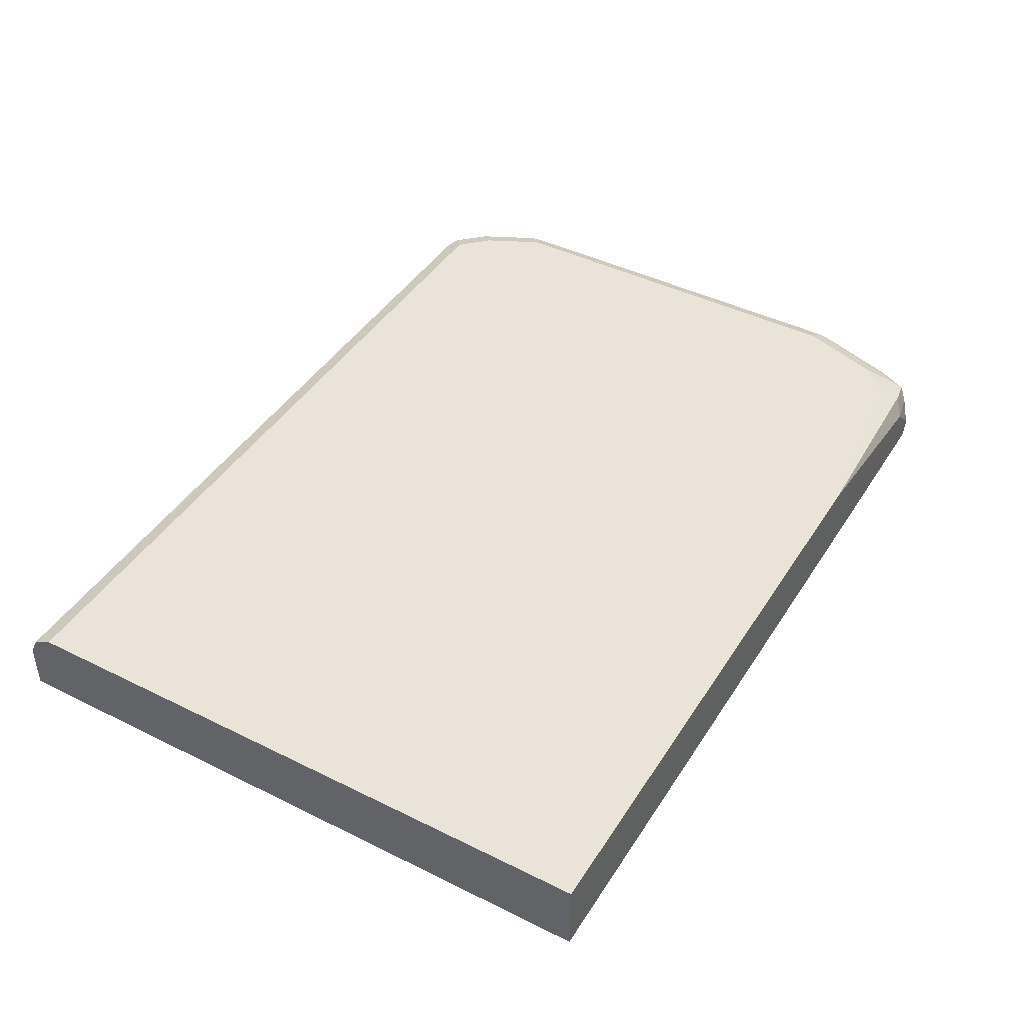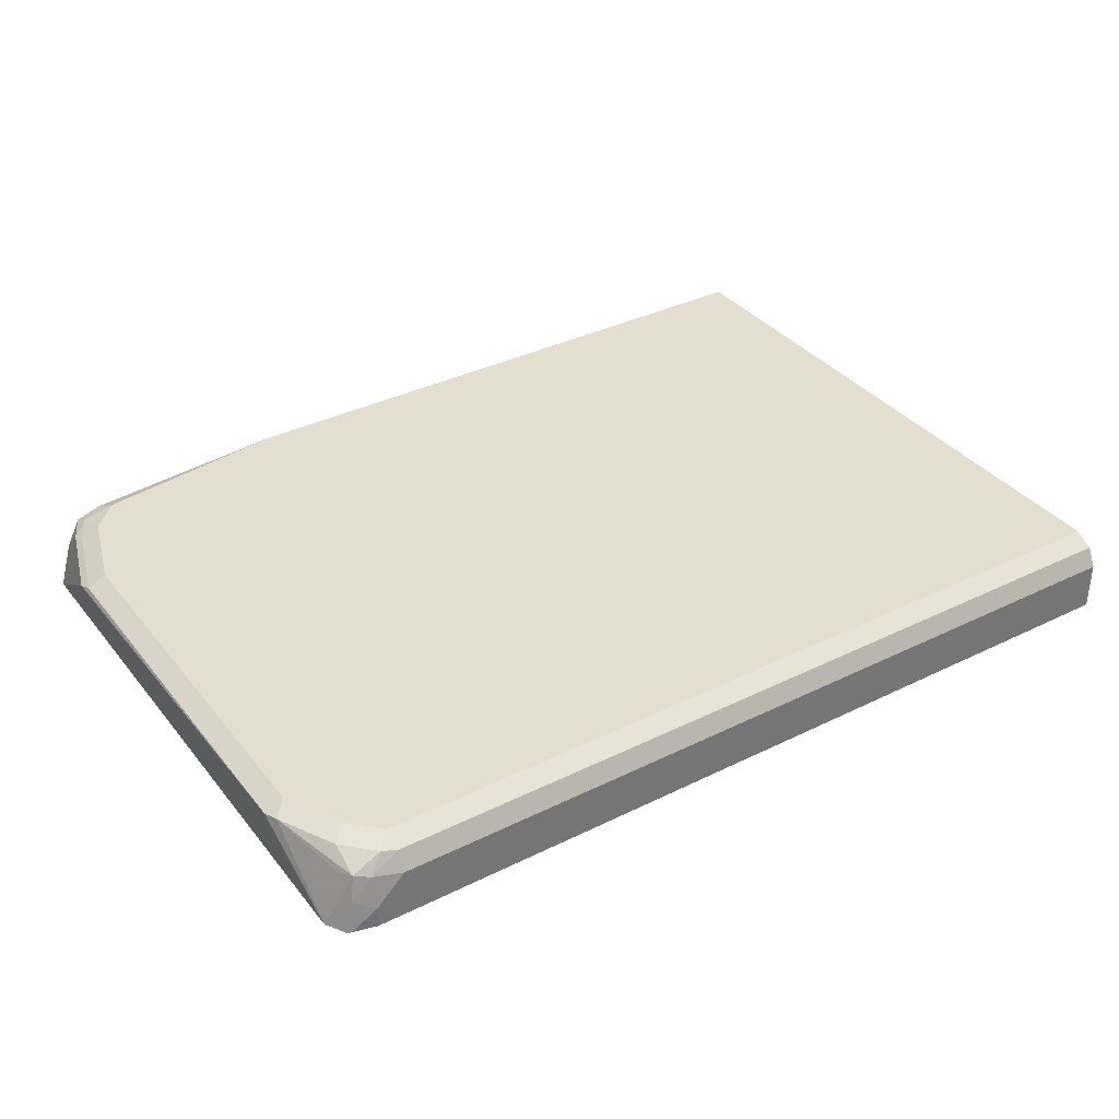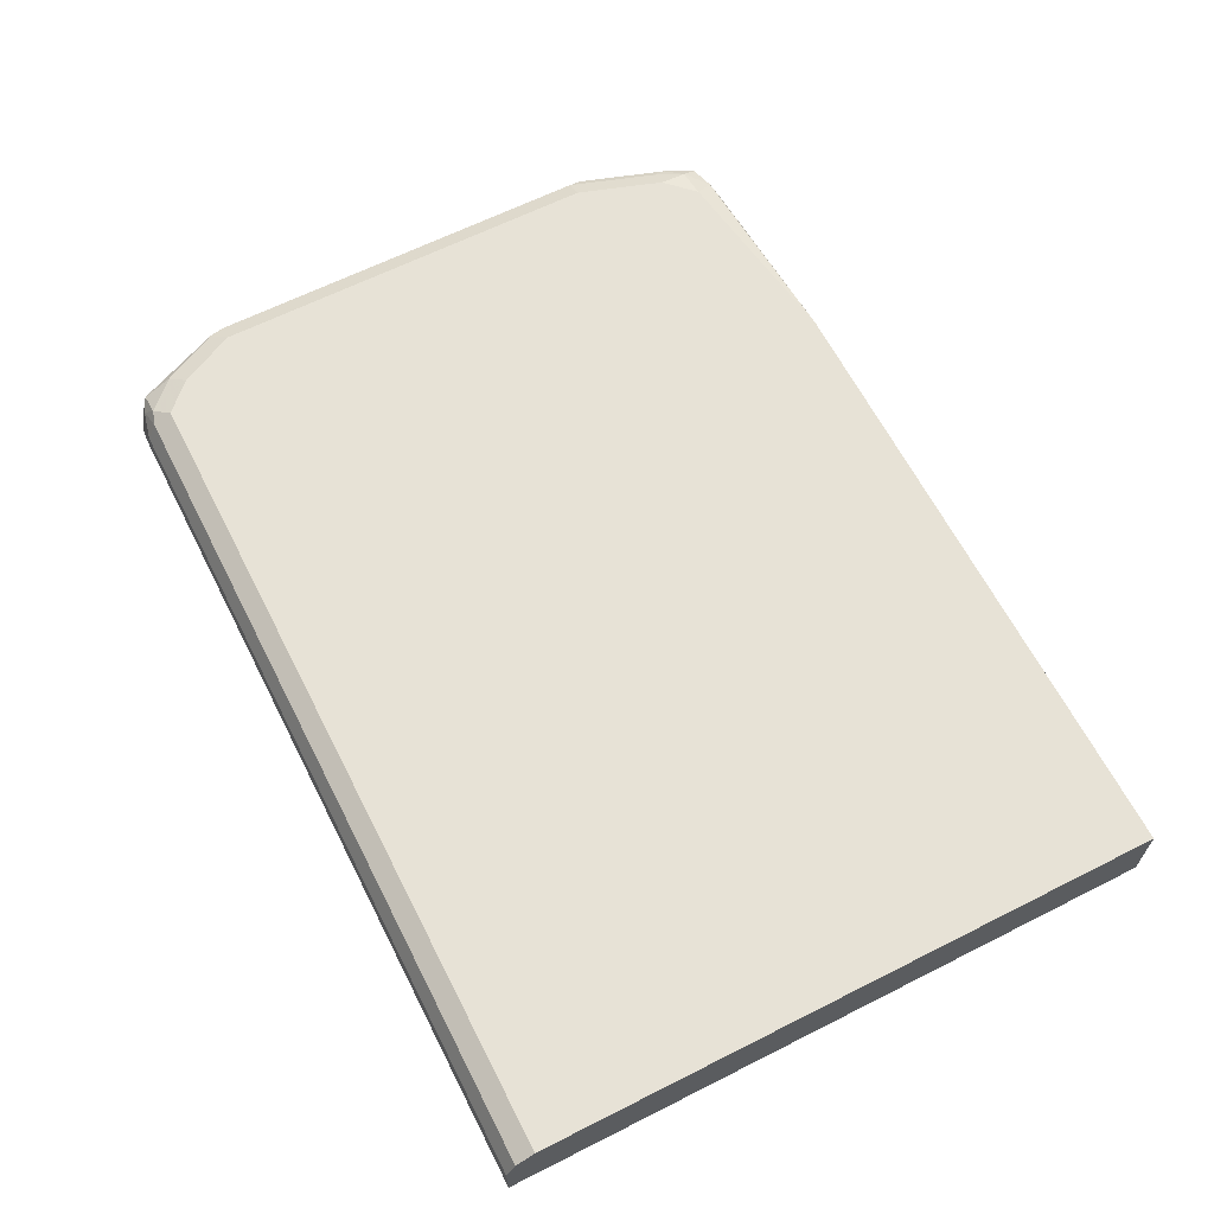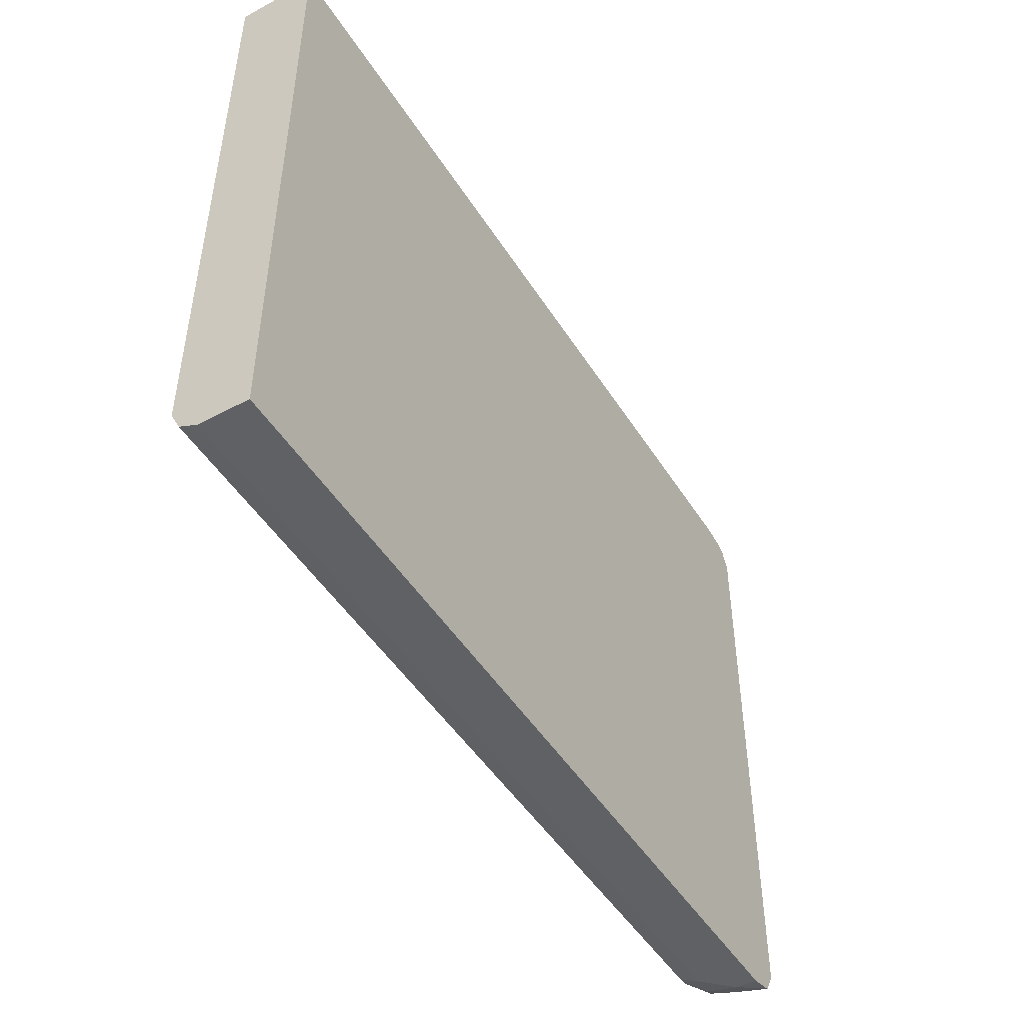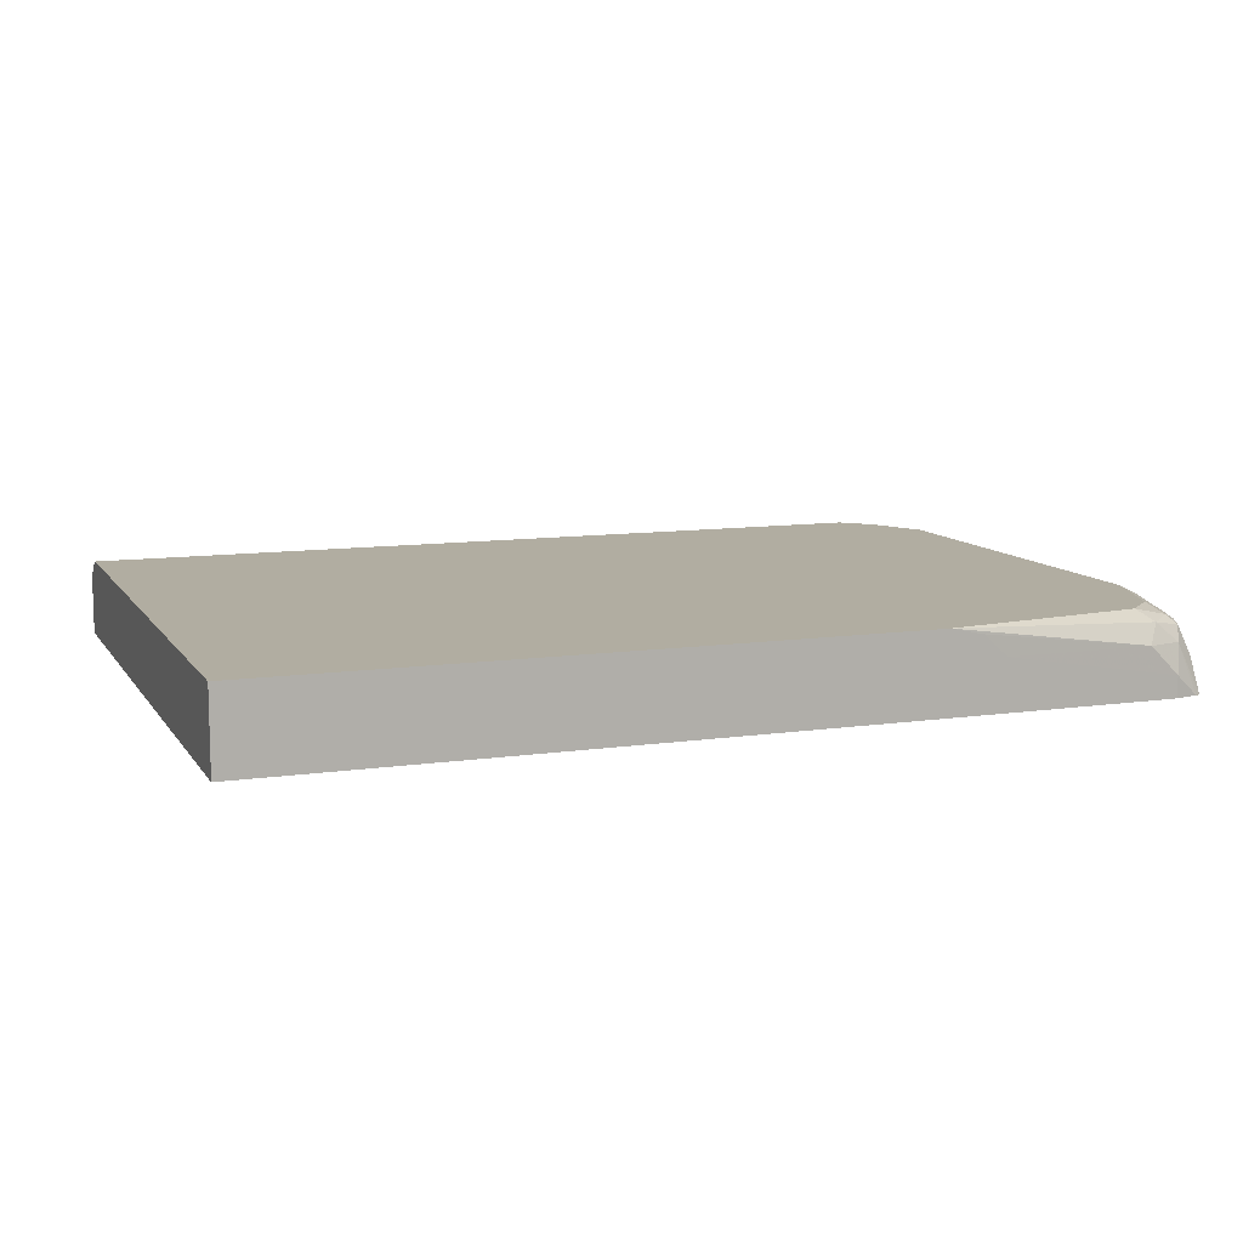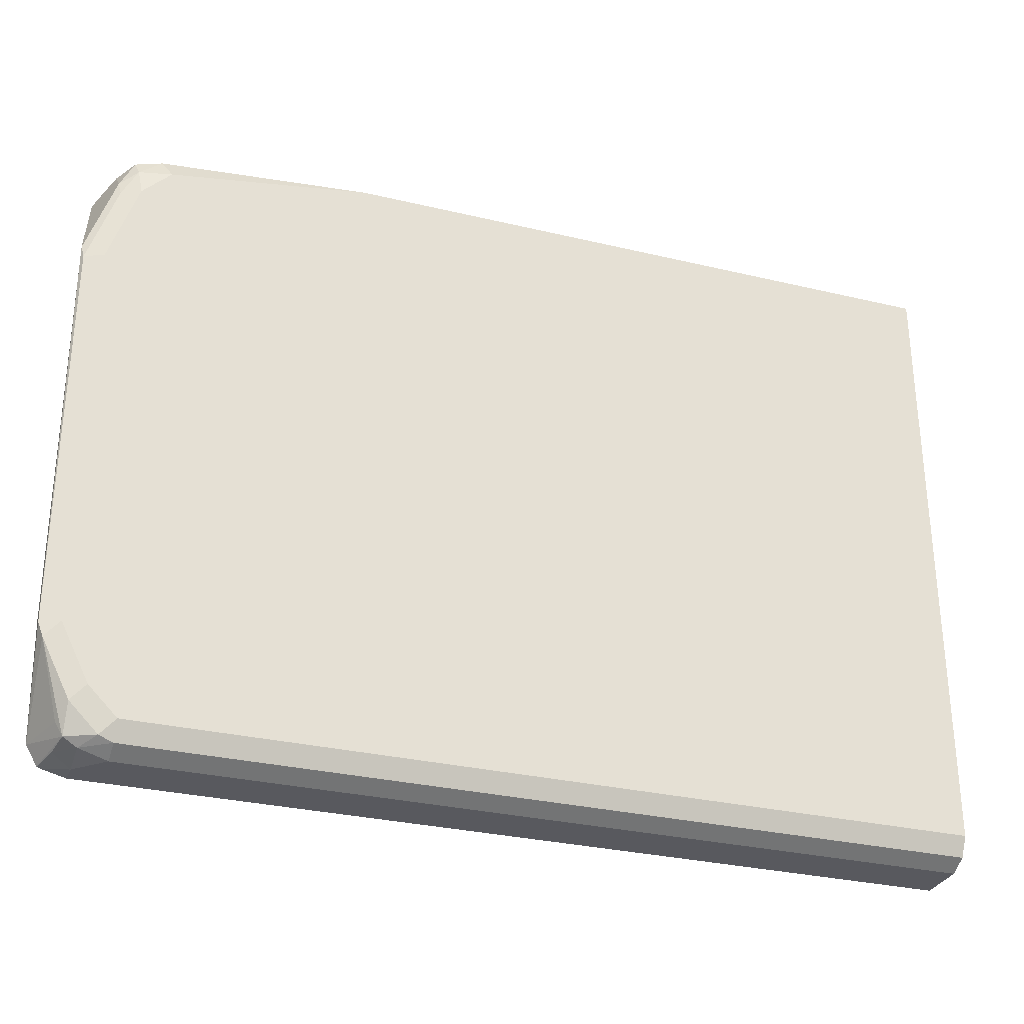
<metadata>
{"format":"obj","ext":"obj","renderer":"f3d","projection":"perspective","resolution":1024,"background":"white","views":[{"elev":43.5,"azim":120.3,"up":"+Z"},{"elev":35.7,"azim":-33.1,"up":"+Z"},{"elev":63.7,"azim":63.0,"up":"+Z"},{"elev":-48.2,"azim":120.9,"up":"+Y"},{"elev":10.3,"azim":159.6,"up":"+Z"},{"elev":-30.3,"azim":-19.1,"up":"+Y"}]}
</metadata>
<code>
v 0.3191 0.1919 0.4783
v 0.3191 -0.5102 0.4783
v 0.3191 0.1919 0.3912
v -0.3826 0.1919 0.4783
v 0.3191 -0.5315 0.4677
v -0.6058 -0.5102 0.4783
v 0.3191 -0.5421 0.3912
v -0.4453 0.1919 0.3912
v -0.4179 0.1919 0.4705
v -0.6058 0.1913 0.4464
v -0.6164 0.1807 0.4677
v -0.6058 0.1594 0.4783
v 0.3191 -0.5421 0.4464
v -0.6058 -0.5315 0.4677
v -0.6378 -0.4783 0.4783
v -0.6218 -0.5261 0.4703
v -0.6378 -0.5421 0.3912
v -0.6378 0.1913 0.3912
v -0.4453 0.1919 0.4464
v -0.4182 0.1919 0.4703
v -0.6378 0.1913 0.4145
v -0.6417 0.1833 0.4464
v -0.6457 0.1754 0.4624
v -0.6417 0.1594 0.4703
v -0.6378 0.1275 0.4783
v -0.6058 -0.5421 0.4464
v -0.6378 -0.5341 0.4504
v -0.6536 -0.4942 0.4703
v -0.6696 -0.4145 0.4783
v -0.6855 -0.4304 0.4703
v -0.6536 -0.5261 0.4544
v -0.6378 -0.5421 0.4145
v -0.6643 -0.5354 0.3912
v -0.6639 0.1855 0.3912
v -0.6697 0.1826 0.3912
v -0.6616 0.1754 0.4305
v -0.6616 0.1435 0.4624
v -0.659 0.1275 0.4677
v -0.6909 0.03188 0.4677
v -0.6696 0.03188 0.4783
v -0.659 -0.5315 0.4252
v -0.6909 -0.4145 0.4677
v -0.6808 -0.5119 0.3912
v -0.6616 -0.5102 0.4504
v -0.6683 -0.5338 0.3912
v -0.679 0.164 0.3912
v -0.6813 0.1594 0.3912
v -0.6936 0.04783 0.4624
v -0.6813 -0.5102 0.3912
v -0.6909 -0.4039 0.4571
f 27 31 41
f 26 27 32
f 25 39 40
f 25 38 39
f 24 38 25
f 24 37 38
f 23 37 24
f 23 36 37
f 22 36 23
f 14 27 26
f 22 34 35
f 21 34 22
f 18 34 21
f 17 32 33
f 16 31 27
f 16 28 31
f 15 30 28
f 15 29 30
f 15 28 16
f 27 41 32
f 22 35 36
f 28 30 31
f 35 46 36
f 29 39 42
f 12 24 25
f 48 49 50
f 47 49 48
f 42 50 49
f 42 48 50
f 42 49 43
f 39 48 42
f 37 39 38
f 37 48 39
f 37 47 48
f 36 47 37
f 36 46 47
f 33 41 45
f 32 41 33
f 31 45 41
f 31 43 45
f 31 44 43
f 30 44 31
f 30 43 44
f 30 42 43
f 29 42 30
f 29 40 39
f 11 24 12
f 14 16 27
f 11 22 23
f 3 45 43
f 3 33 45
f 3 17 33
f 3 7 17
f 2 14 5
f 2 6 14
f 1 6 2
f 1 15 6
f 1 29 15
f 1 40 29
f 1 25 40
f 1 12 25
f 1 4 12
f 1 20 9
f 1 19 20
f 1 8 19
f 1 3 8
f 1 7 3
f 1 13 7
f 1 5 13
f 1 2 5
f 3 43 49
f 3 49 47
f 1 9 4
f 3 46 35
f 3 47 46
f 10 19 21
f 11 23 24
f 10 20 19
f 10 22 11
f 9 20 10
f 8 21 19
f 8 18 21
f 7 32 17
f 7 26 32
f 10 21 22
f 6 16 14
f 3 35 34
f 7 13 26
f 3 34 18
f 3 18 8
f 4 10 11
f 4 9 10
f 4 11 12
f 5 14 26
f 5 26 13
f 6 15 16

</code>
